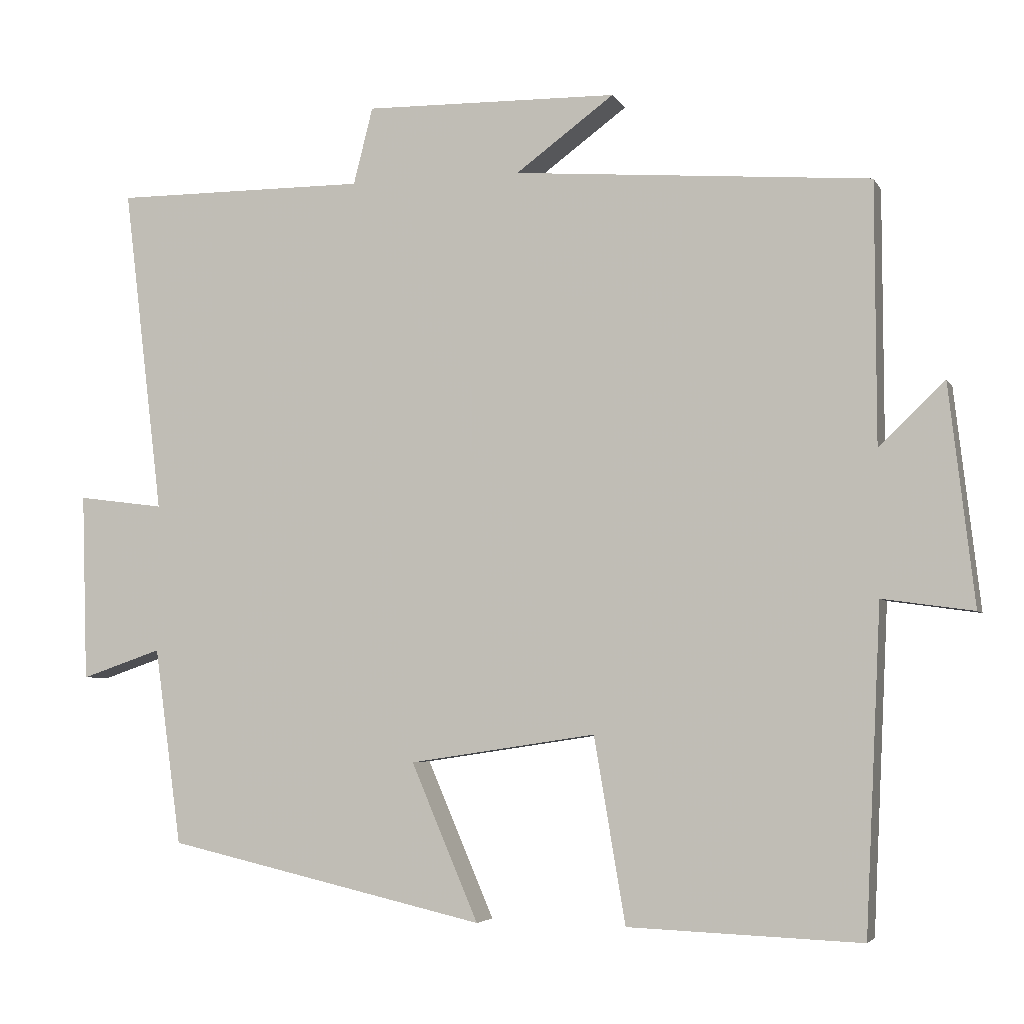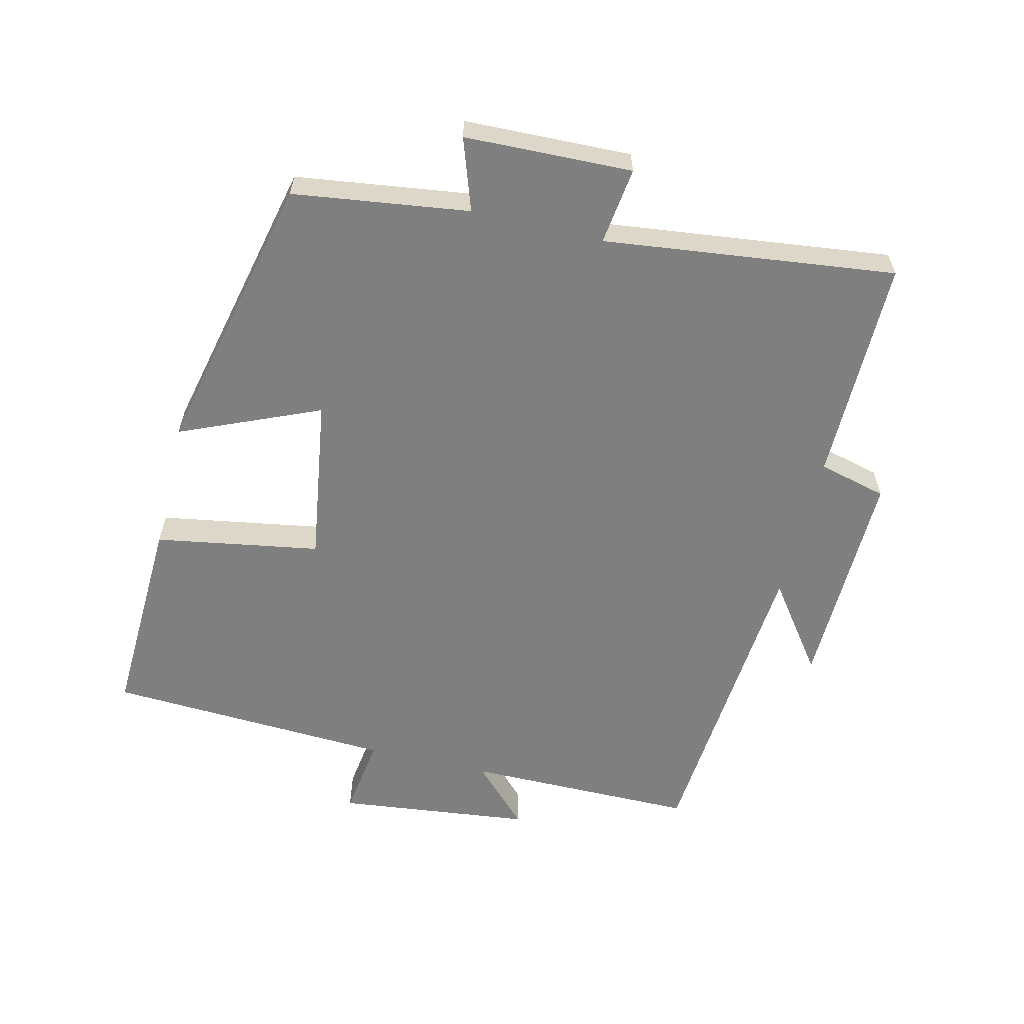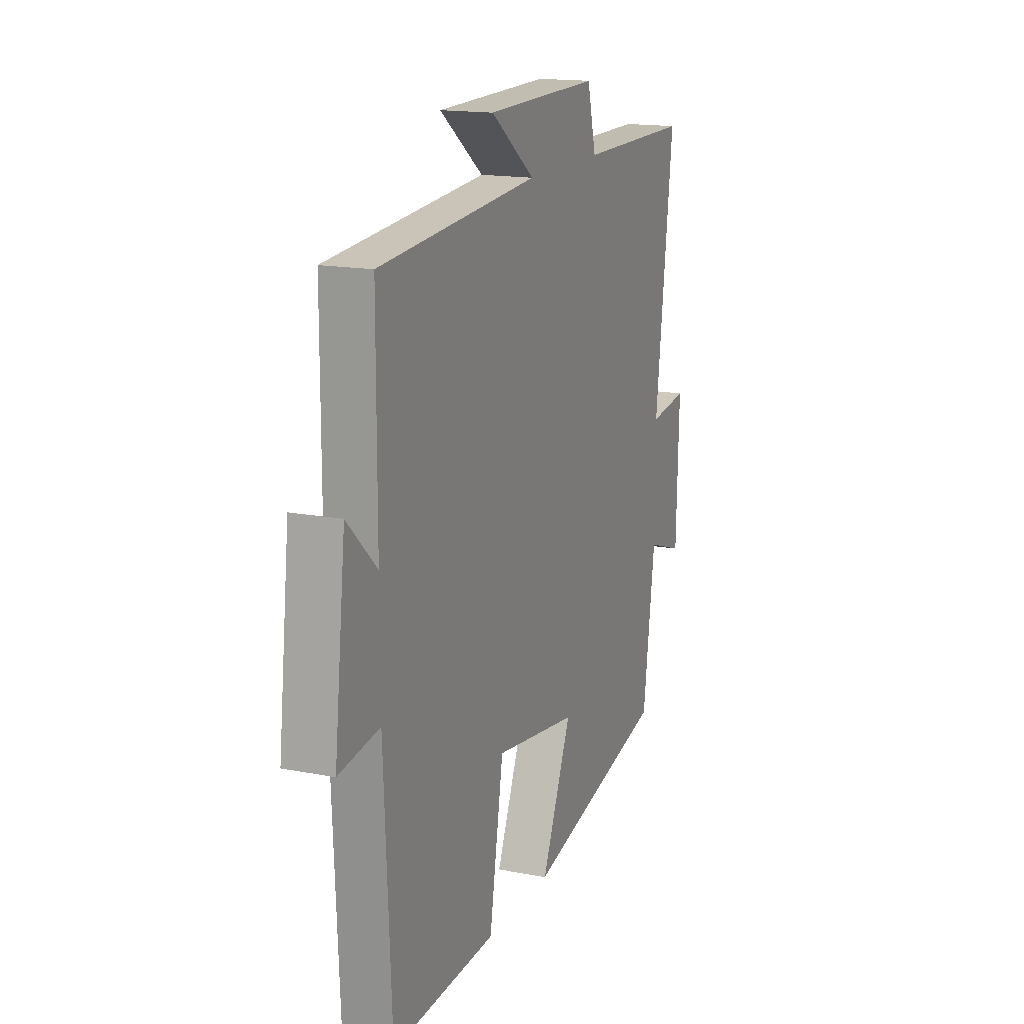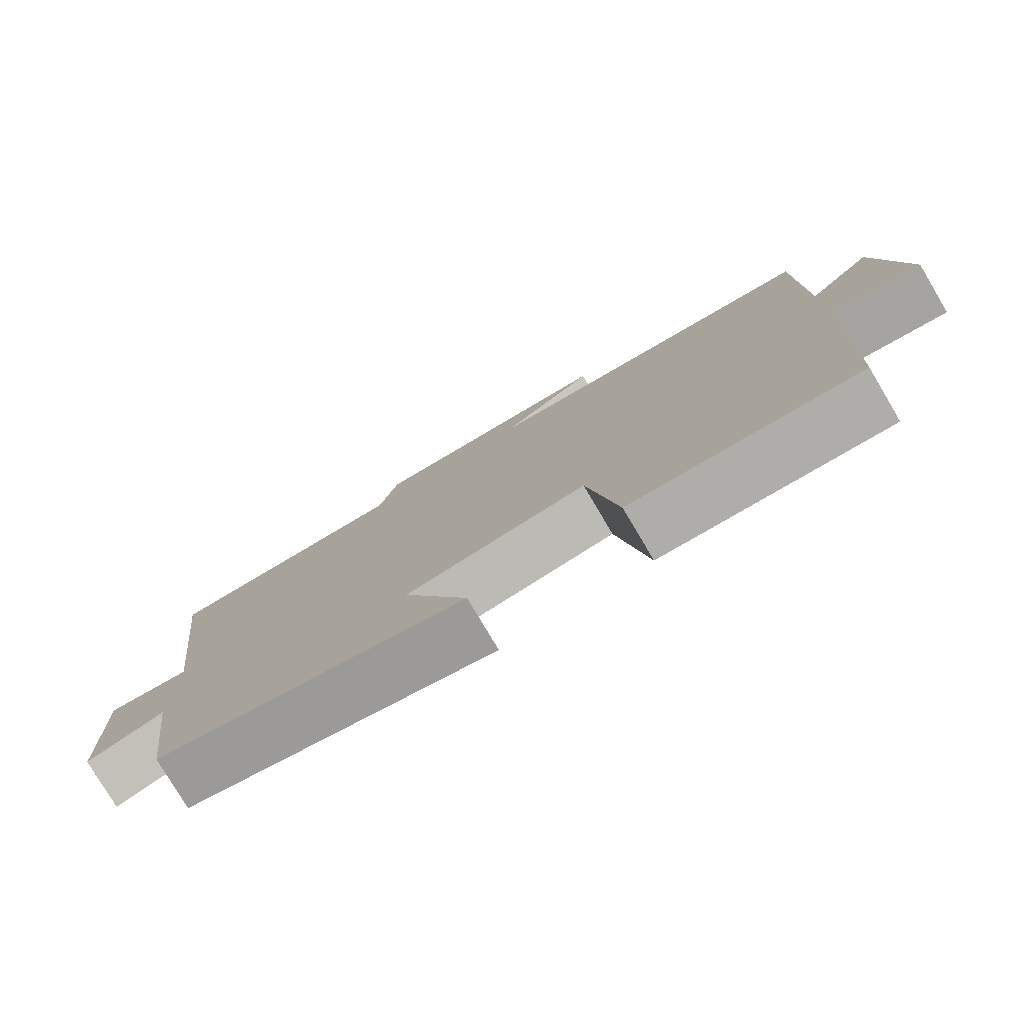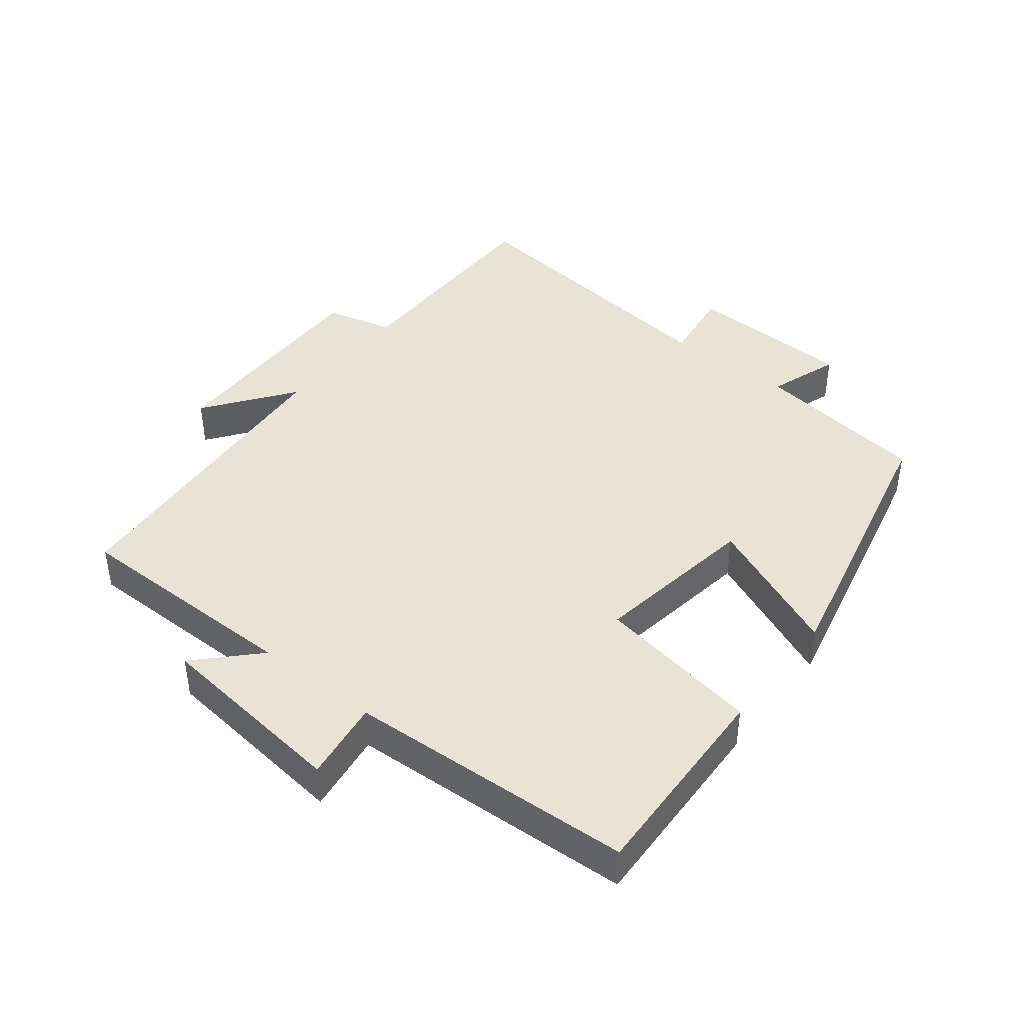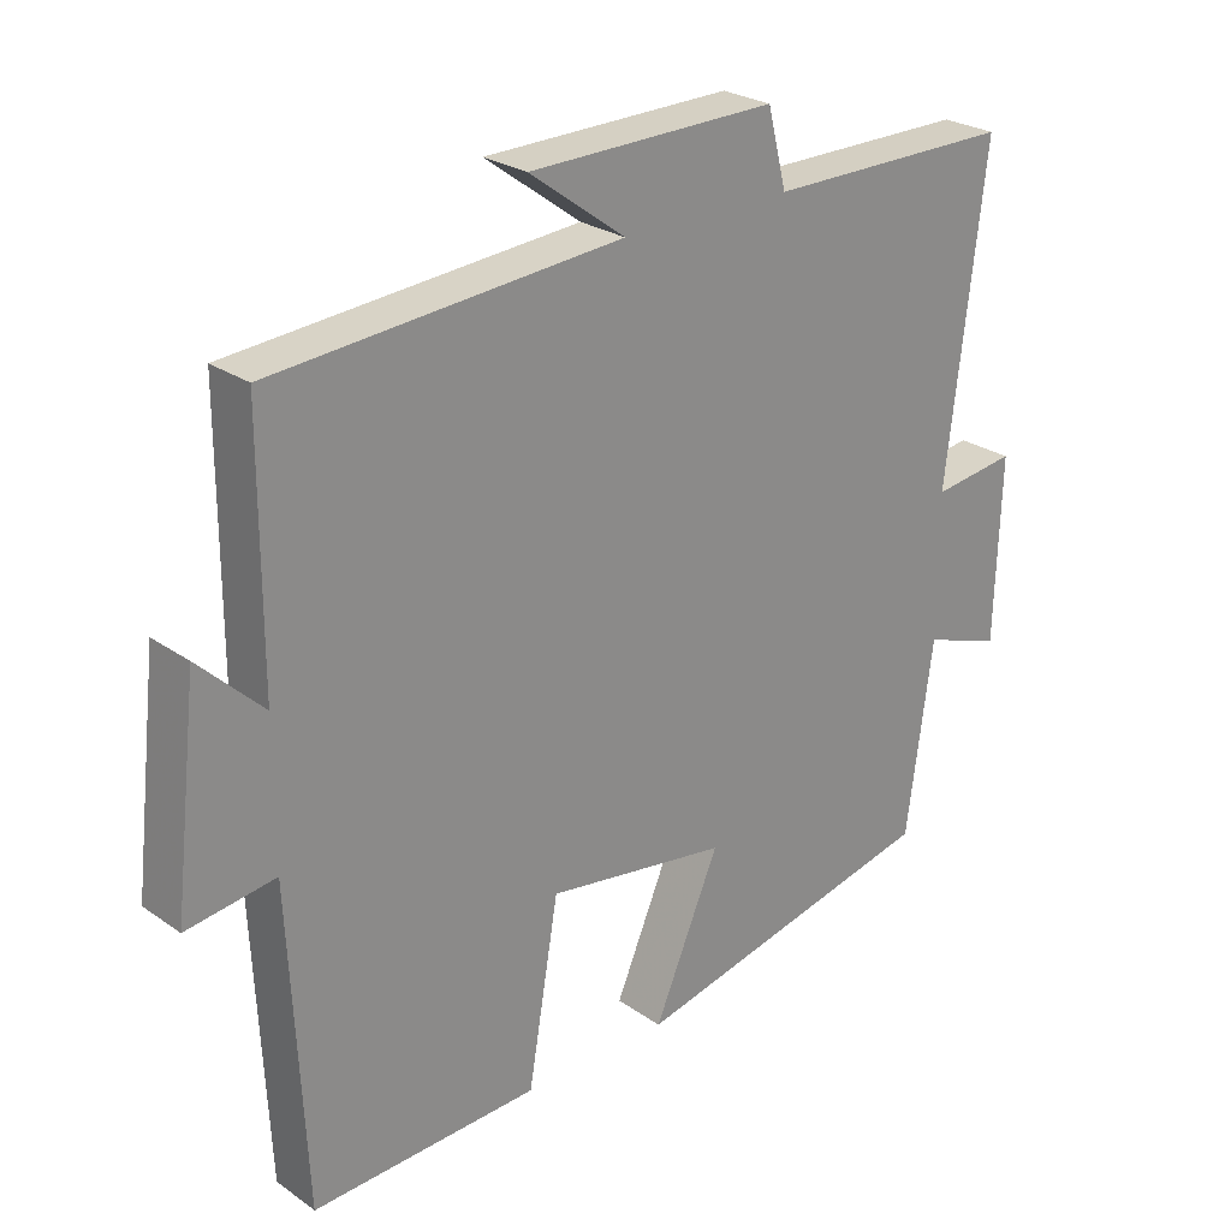
<metadata>
{"format":"obj","ext":"obj","renderer":"f3d","projection":"perspective","resolution":1024,"background":"white","views":[{"elev":-4.6,"azim":16.6,"up":"+Z"},{"elev":-59.8,"azim":-103.6,"up":"+Y"},{"elev":16.1,"azim":111.9,"up":"+Z"},{"elev":-78.7,"azim":30.7,"up":"+Z"},{"elev":42.1,"azim":128.2,"up":"+Y"},{"elev":25.7,"azim":137.9,"up":"+Z"}]}
</metadata>
<code>
v -0.553 0.07 0.501
v -0.213 0.07 0.5
v -0.187 0.07 0.603
v 0.153 0.07 0.597
v 0.021 0.07 0.5
v 0.499 0.07 0.462
v 0.5 0.07 0.113
v 0.588 0.07 0.198
v 0.622 0.07 -0.096
v 0.5 0.07 -0.079
v 0.479 0.07 -0.512
v 0.167 0.07 -0.5
v 0.125 0.07 -0.252
v -0.125 0.07 -0.29
v -0.035 0.07 -0.5
v -0.464 0.07 -0.402
v -0.5 0.07 -0.138
v -0.608 0.07 -0.175
v -0.616 0.07 0.077
v -0.5 0.07 0.062
v -0.553 0 0.501
v -0.213 0 0.5
v -0.187 0 0.603
v 0.153 0 0.597
v 0.021 0 0.5
v 0.499 0 0.462
v 0.5 0 0.113
v 0.588 0 0.198
v 0.622 0 -0.096
v 0.5 0 -0.079
v 0.479 0 -0.512
v 0.167 0 -0.5
v 0.125 0 -0.252
v -0.125 0 -0.29
v -0.035 0 -0.5
v -0.464 0 -0.402
v -0.5 0 -0.138
v -0.608 0 -0.175
v -0.616 0 0.077
v -0.5 0 0.062
f 17 18 19 20
f 15 16 17 20
f 14 15 20 1
f 13 14 1 2
f 10 11 12 13
f 10 13 2 3
f 7 8 9 10
f 5 6 7 10
f 5 10 3
f 3 4 5
f 40 39 38 37
f 40 37 36 35
f 21 40 35 34
f 22 21 34 33
f 33 32 31 30
f 23 22 33 30
f 30 29 28 27
f 30 27 26 25
f 23 30 25
f 25 24 23
f 1 21 22 2
f 2 22 23 3
f 3 23 24 4
f 4 24 25 5
f 5 25 26 6
f 6 26 27 7
f 7 27 28 8
f 8 28 29 9
f 9 29 30 10
f 10 30 31 11
f 11 31 32 12
f 12 32 33 13
f 13 33 34 14
f 14 34 35 15
f 15 35 36 16
f 16 36 37 17
f 17 37 38 18
f 18 38 39 19
f 19 39 40 20
f 20 40 21 1

</code>
